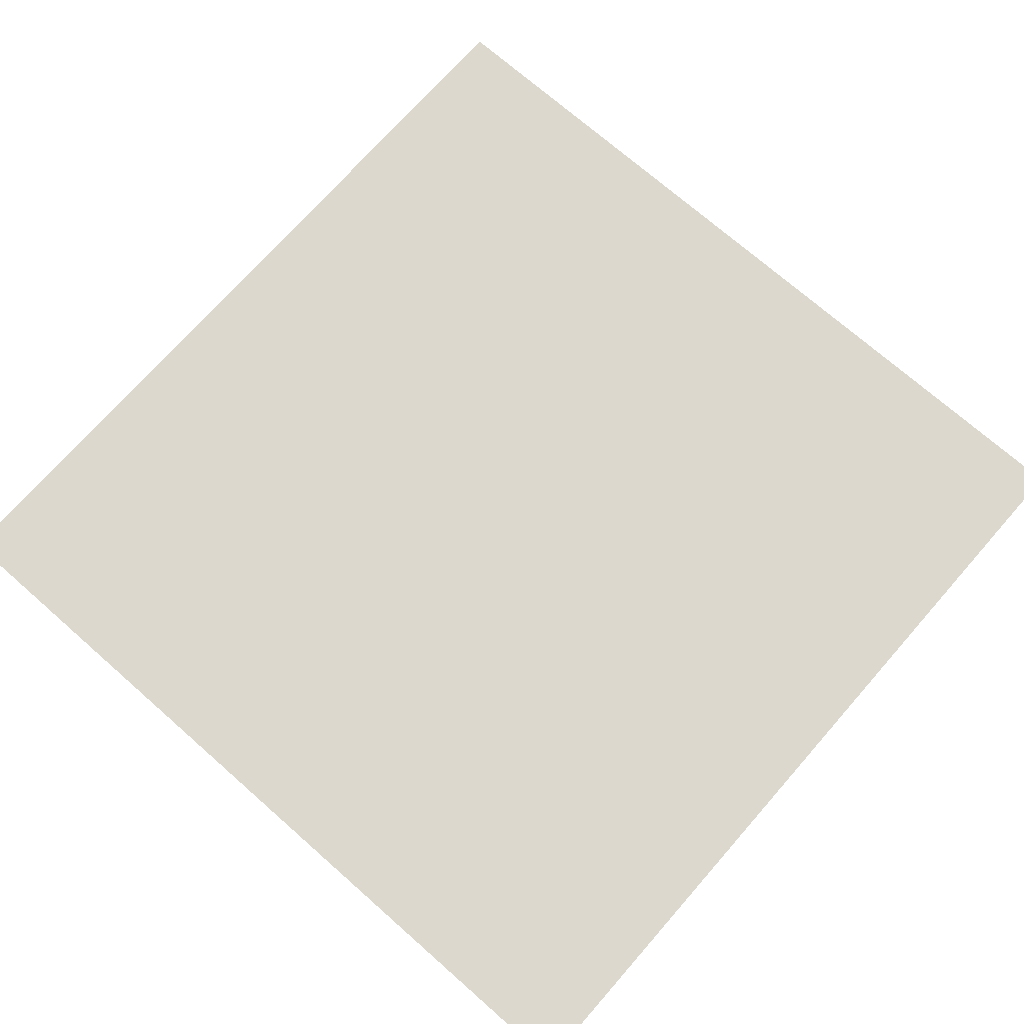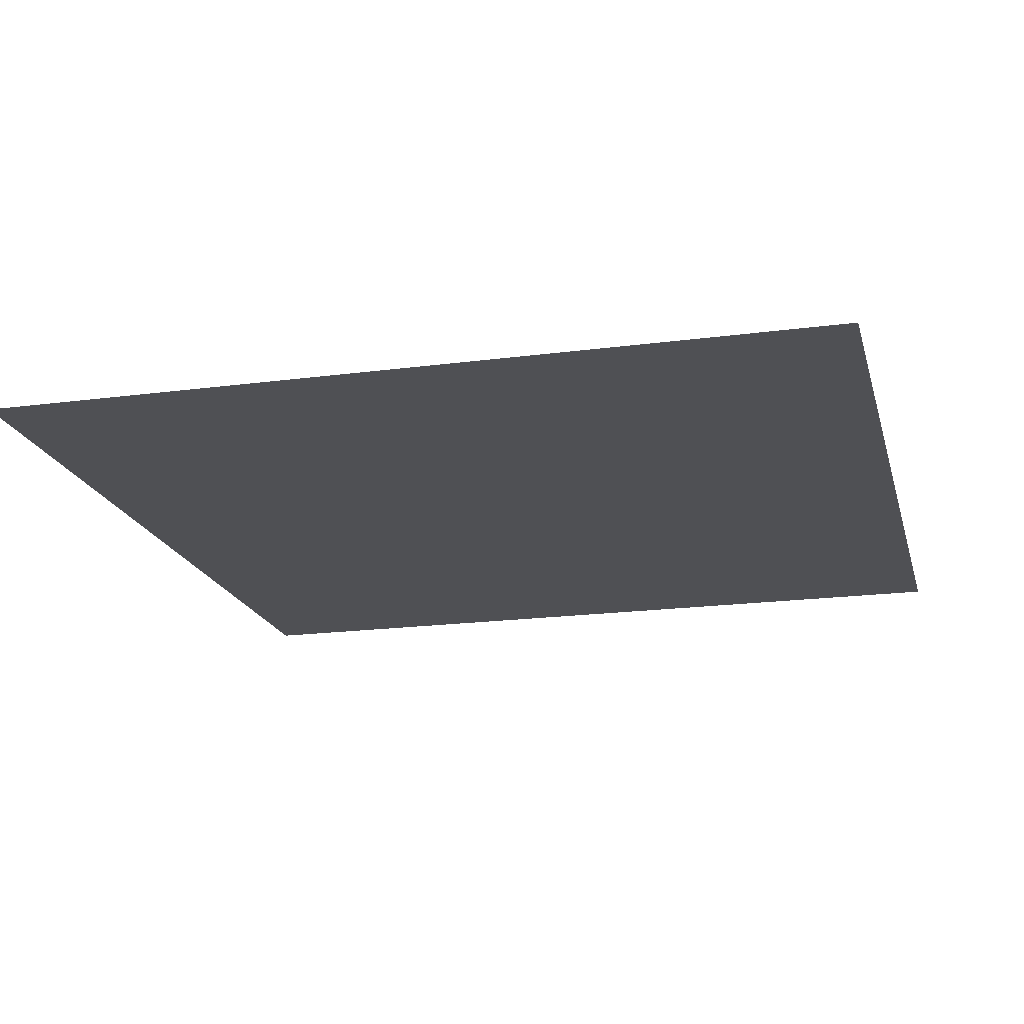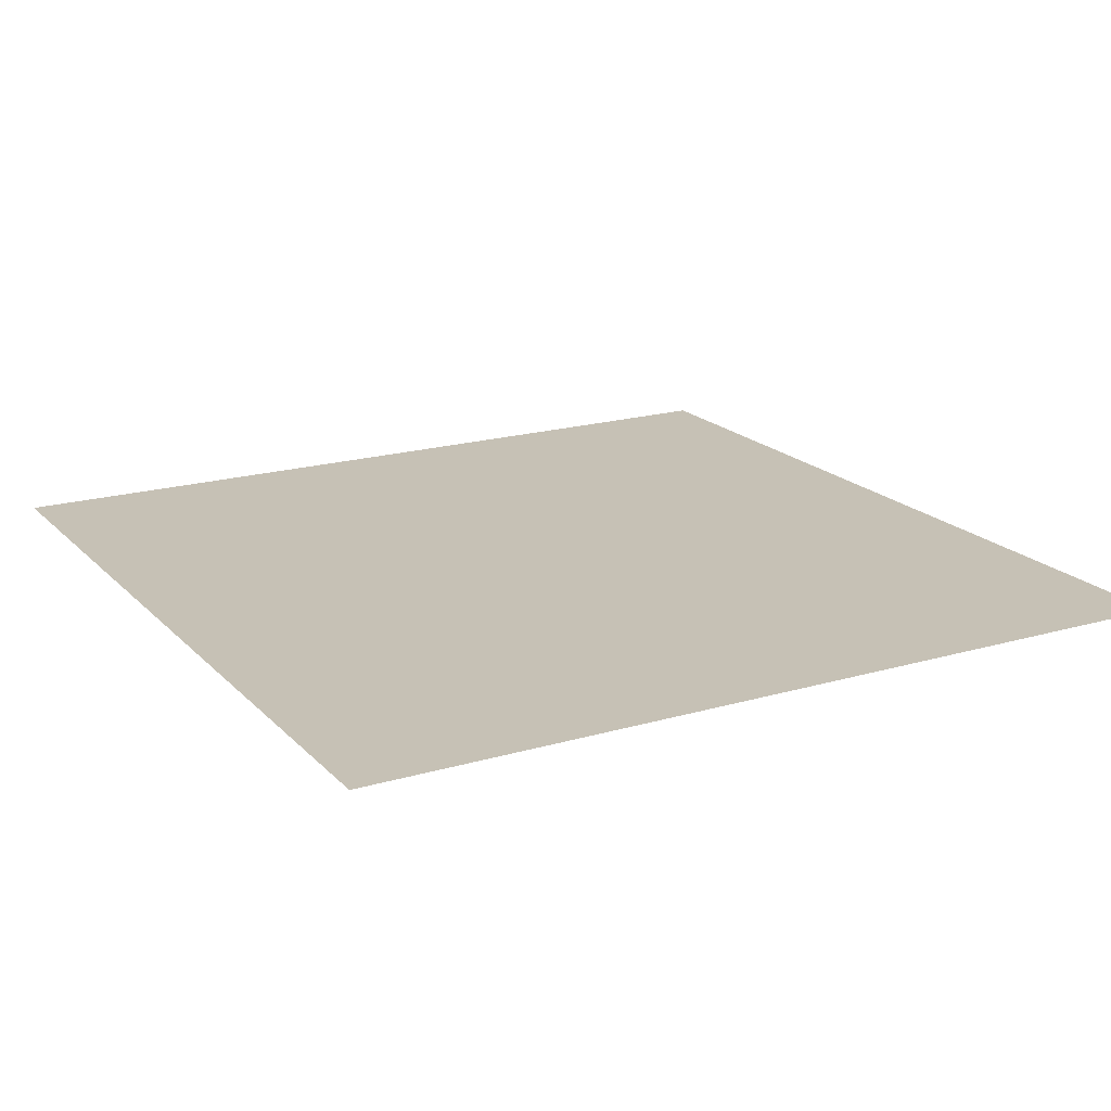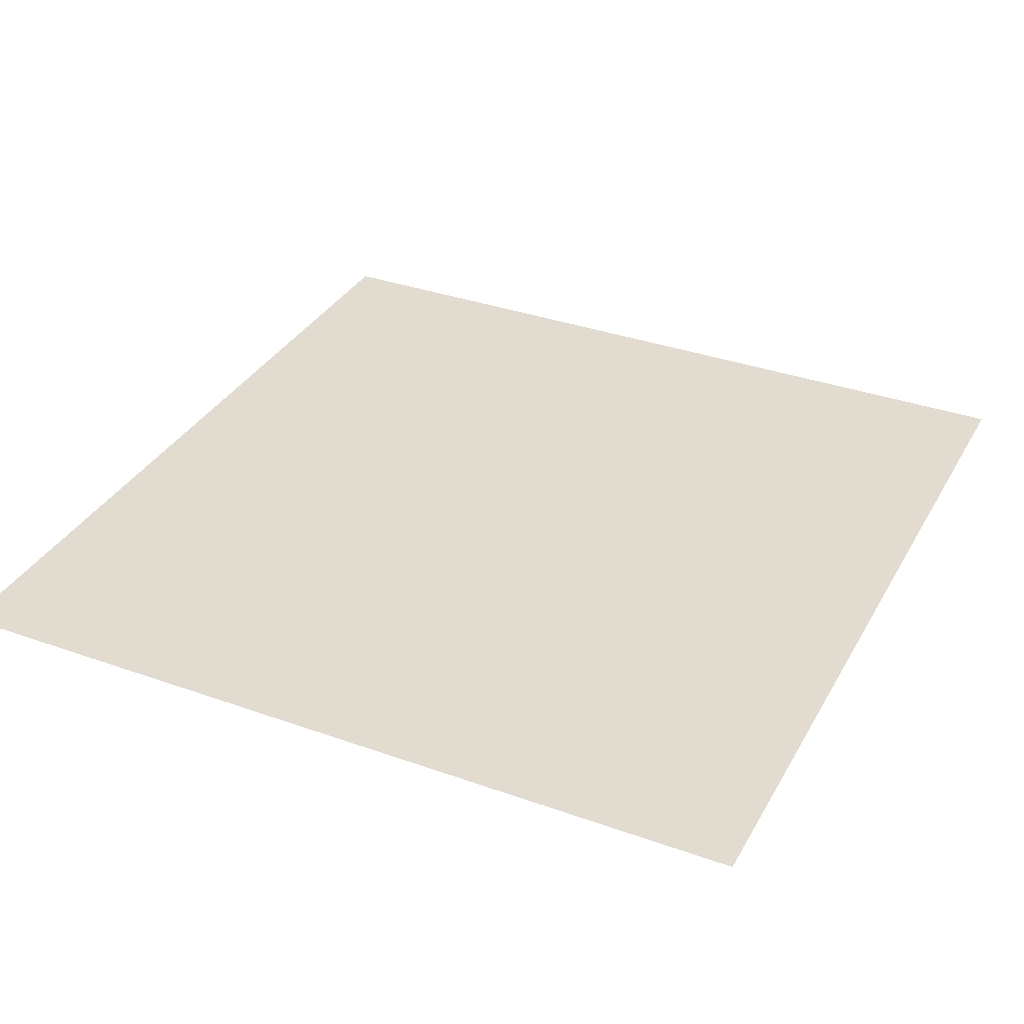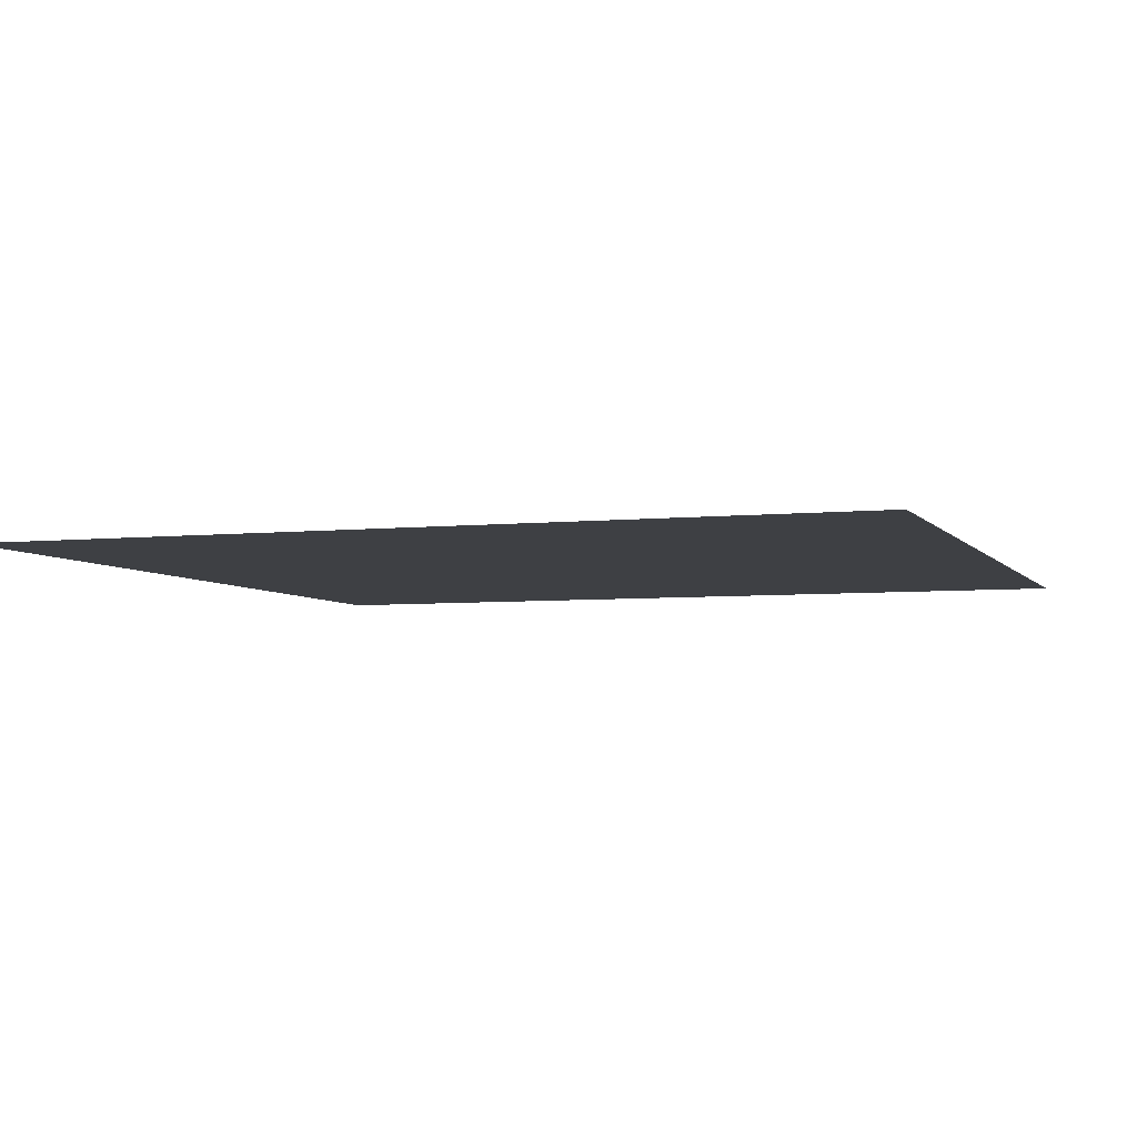
<metadata>
{"format":"obj","ext":"obj","renderer":"f3d","projection":"perspective","resolution":1024,"background":"white","views":[{"elev":72.4,"azim":41.3,"up":"+Y"},{"elev":-19.1,"azim":-75.9,"up":"+Y"},{"elev":18.8,"azim":-29.2,"up":"+Y"},{"elev":34.3,"azim":-64.3,"up":"+Y"},{"elev":-4.9,"azim":-161.0,"up":"+Y"}]}
</metadata>
<code>
o mesh199/mesh199-geometry#mesh199-geometry
v 0.06106 -0.1202 0.2261
v 0.05787 -0.1202 0.2293
v 0.05787 -0.1202 0.2261
v 0.06106 -0.1202 0.2293
f 1 2 3
f 2 1 4
f 3 2 1
f 4 1 2

</code>
